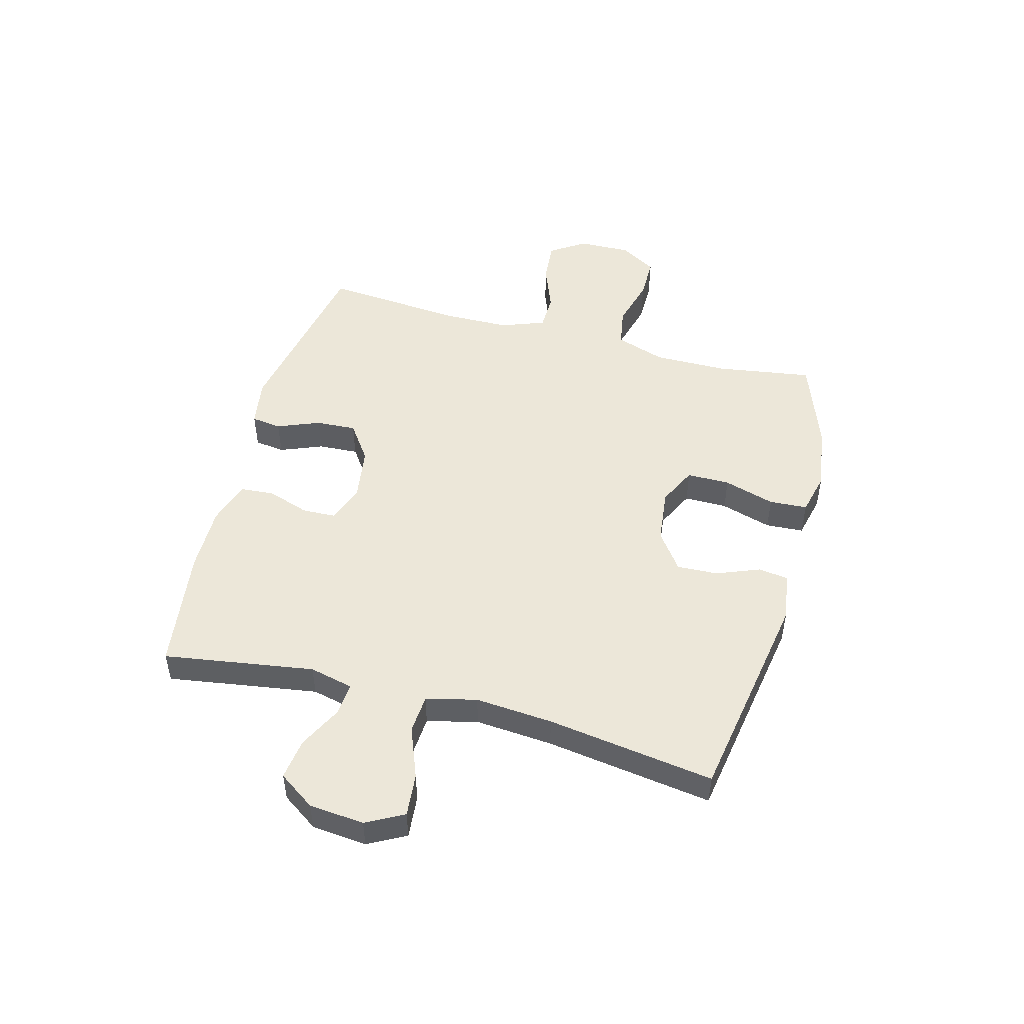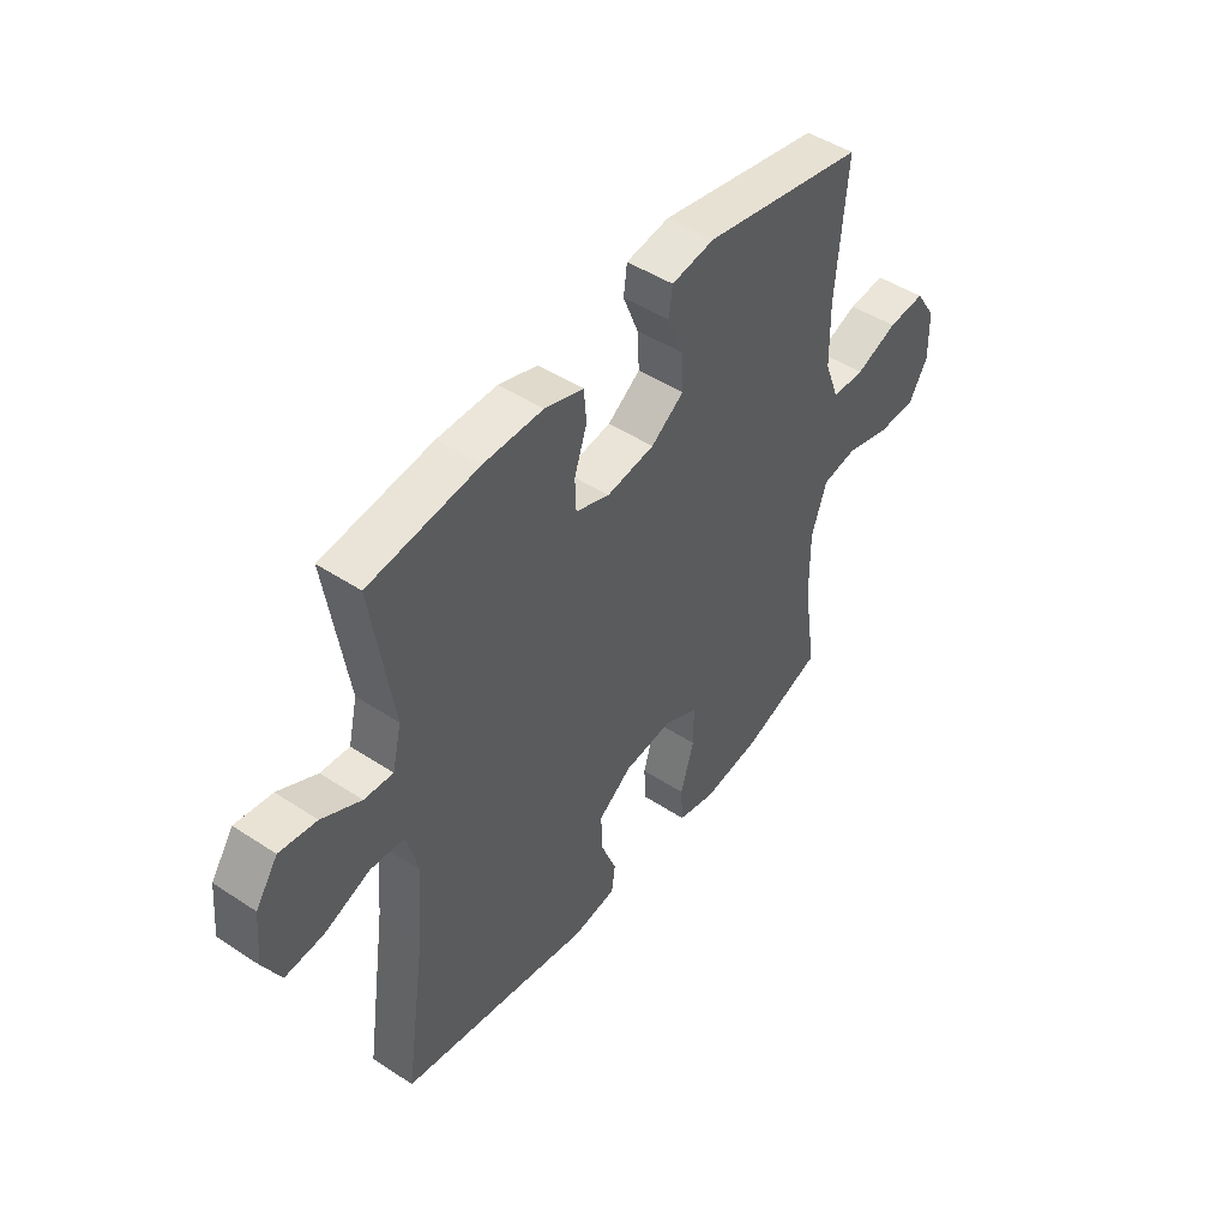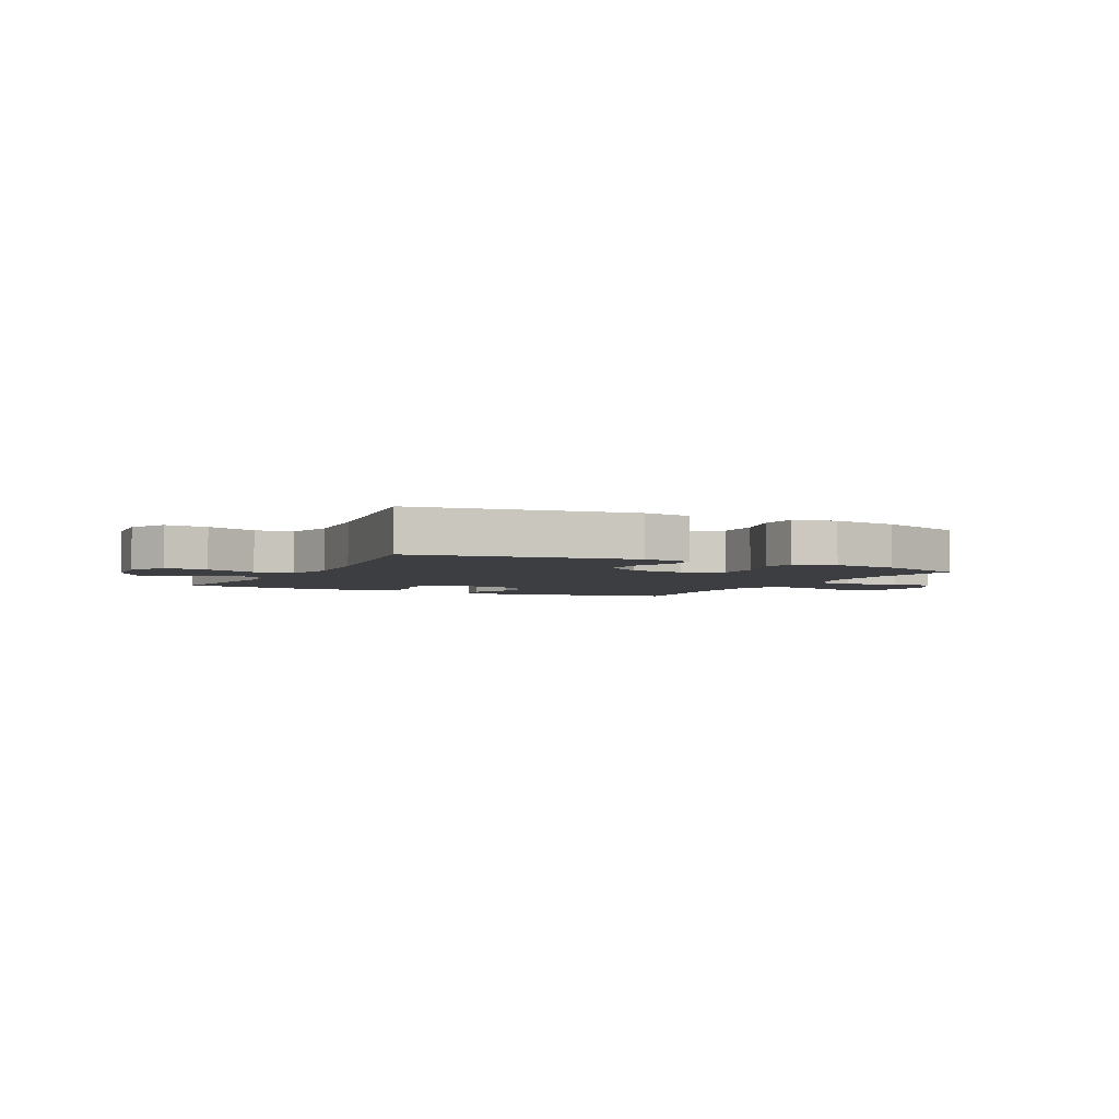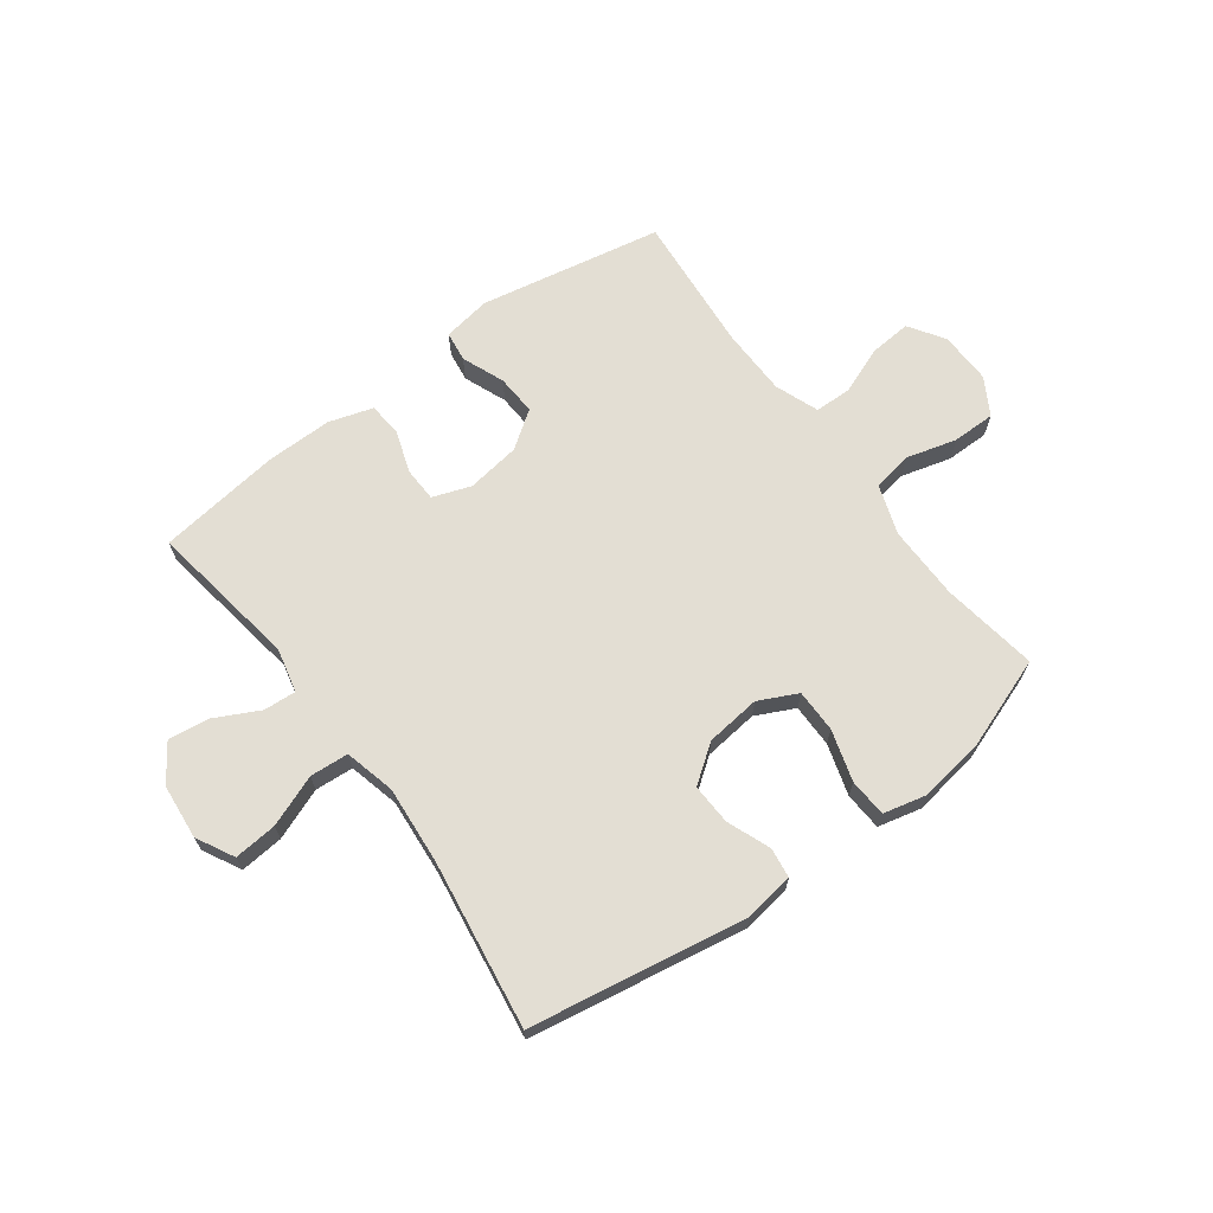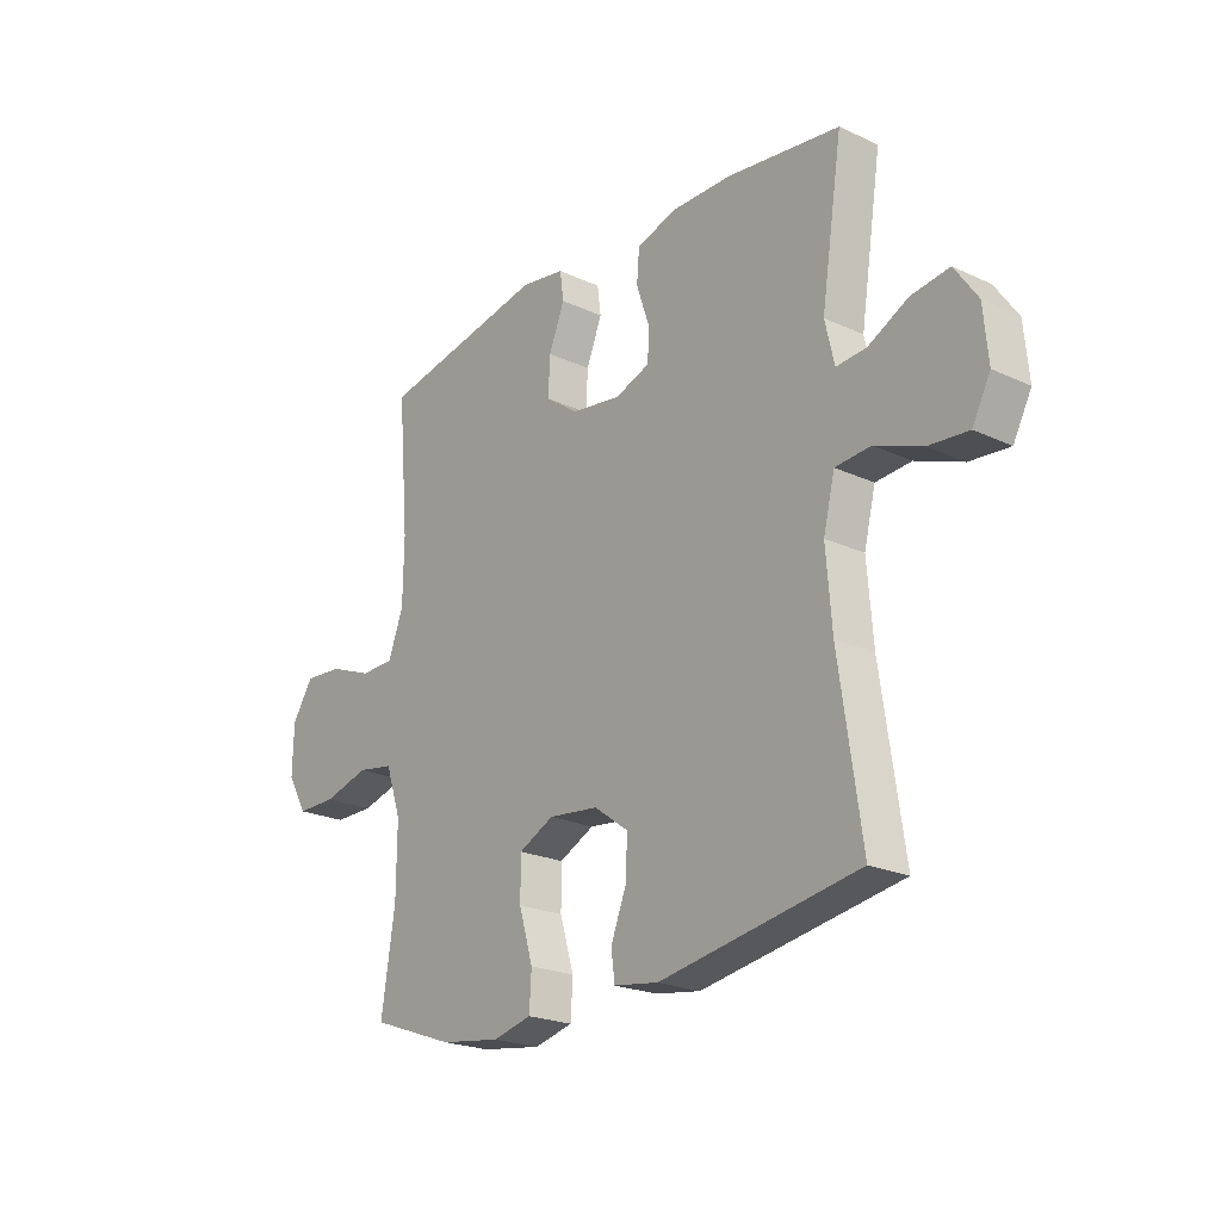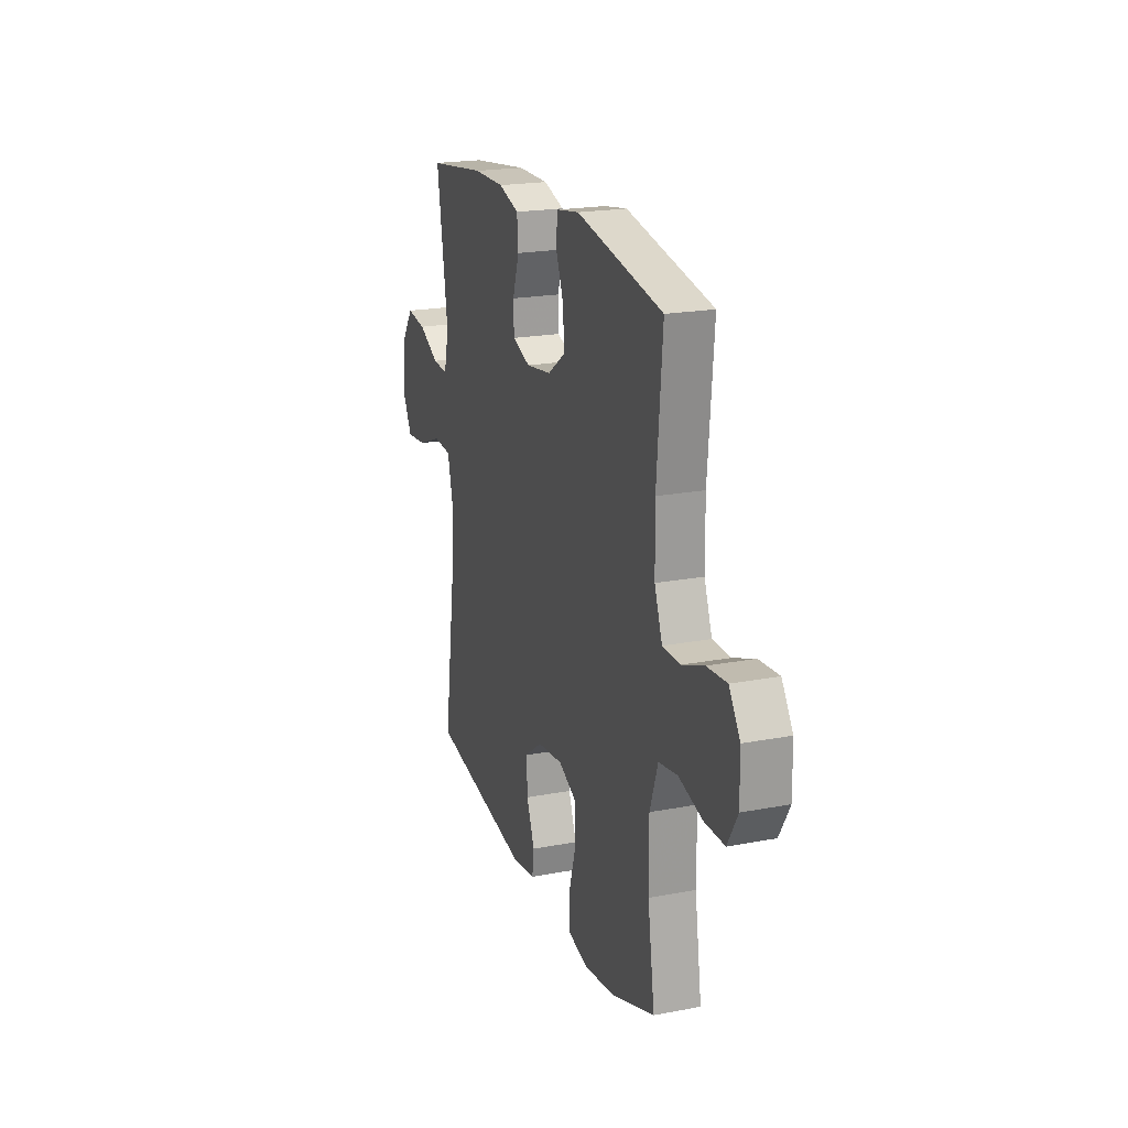
<metadata>
{"format":"obj","ext":"obj","renderer":"f3d","projection":"perspective","resolution":1024,"background":"white","views":[{"elev":49.7,"azim":105.0,"up":"+Y"},{"elev":47.0,"azim":126.7,"up":"+Z"},{"elev":-3.6,"azim":153.2,"up":"+Y"},{"elev":67.3,"azim":143.5,"up":"+Y"},{"elev":-22.2,"azim":51.2,"up":"+Z"},{"elev":20.6,"azim":-109.1,"up":"+Z"}]}
</metadata>
<code>
v -0.5 0.07 0.5
v -0.178 0.07 0.561
v -0.093 0.07 0.547
v -0.086 0.07 0.494
v -0.116 0.07 0.419
v -0.12 0.07 0.348
v -0.055 0.07 0.302
v 0.04 0.07 0.288
v 0.107 0.07 0.312
v 0.109 0.07 0.372
v 0.084 0.07 0.446
v 0.089 0.07 0.506
v 0.166 0.07 0.53
v 0.283 0.07 0.529
v 0.5 0.07 0.5
v 0.459 0.07 0.235
v 0.477 0.07 0.158
v 0.534 0.07 0.162
v 0.611 0.07 0.201
v 0.684 0.07 0.211
v 0.728 0.07 0.147
v 0.737 0.07 0.05
v 0.702 0.07 -0.016
v 0.626 0.07 -0.009
v 0.536 0.07 0.026
v 0.468 0.07 0.021
v 0.446 0.07 -0.068
v 0.457 0.07 -0.205
v 0.5 0.07 -0.5
v 0.119 0.07 -0.564
v 0.033 0.07 -0.551
v 0.026 0.07 -0.498
v 0.056 0.07 -0.422
v 0.059 0.07 -0.35
v -0.007 0.07 -0.302
v -0.103 0.07 -0.291
v -0.171 0.07 -0.324
v -0.171 0.07 -0.4
v -0.144 0.07 -0.49
v -0.148 0.07 -0.557
v -0.223 0.07 -0.575
v -0.339 0.07 -0.558
v -0.5 0.07 -0.5
v -0.474 0.07 -0.33
v -0.473 0.07 -0.2
v -0.503 0.07 -0.112
v -0.573 0.07 -0.1
v -0.661 0.07 -0.124
v -0.737 0.07 -0.124
v -0.775 0.07 -0.059
v -0.773 0.07 0.033
v -0.732 0.07 0.095
v -0.658 0.07 0.089
v -0.575 0.07 0.057
v -0.51 0.07 0.058
v -0.481 0.07 0.135
v -0.479 0.07 0.254
v -0.5 0 0.5
v -0.178 0 0.561
v -0.093 0 0.547
v -0.086 0 0.494
v -0.116 0 0.419
v -0.12 0 0.348
v -0.055 0 0.302
v 0.04 0 0.288
v 0.107 0 0.312
v 0.109 0 0.372
v 0.084 0 0.446
v 0.089 0 0.506
v 0.166 0 0.53
v 0.283 0 0.529
v 0.5 0 0.5
v 0.459 0 0.235
v 0.477 0 0.158
v 0.534 0 0.162
v 0.611 0 0.201
v 0.684 0 0.211
v 0.728 0 0.147
v 0.737 0 0.05
v 0.702 0 -0.016
v 0.626 0 -0.009
v 0.536 0 0.026
v 0.468 0 0.021
v 0.446 0 -0.068
v 0.457 0 -0.205
v 0.5 0 -0.5
v 0.119 0 -0.564
v 0.033 0 -0.551
v 0.026 0 -0.498
v 0.056 0 -0.422
v 0.059 0 -0.35
v -0.007 0 -0.302
v -0.103 0 -0.291
v -0.171 0 -0.324
v -0.171 0 -0.4
v -0.144 0 -0.49
v -0.148 0 -0.557
v -0.223 0 -0.575
v -0.339 0 -0.558
v -0.5 0 -0.5
v -0.474 0 -0.33
v -0.473 0 -0.2
v -0.503 0 -0.112
v -0.573 0 -0.1
v -0.661 0 -0.124
v -0.737 0 -0.124
v -0.775 0 -0.059
v -0.773 0 0.033
v -0.732 0 0.095
v -0.658 0 0.089
v -0.575 0 0.057
v -0.51 0 0.058
v -0.481 0 0.135
v -0.479 0 0.254
f 52 53 54
f 51 52 54
f 50 51 54
f 49 50 54
f 48 49 54
f 47 48 54
f 46 47 54 55
f 45 46 55 56
f 42 43 44
f 41 42 44
f 40 41 44
f 39 40 44
f 38 39 44
f 37 38 44 45
f 45 56 57
f 37 45 57
f 36 37 57
f 31 32 33
f 30 31 33
f 29 30 33
f 28 29 33
f 27 28 33 34
f 26 27 34 35
f 23 24 25
f 22 23 25
f 21 22 25
f 20 21 25
f 19 20 25
f 18 19 25
f 17 18 25 26
f 35 36 57
f 26 35 57
f 17 26 57
f 16 17 57
f 14 15 16
f 13 14 16
f 12 13 16
f 11 12 16
f 10 11 16
f 3 4 5
f 2 3 5
f 1 2 5
f 57 1 5
f 57 5 6
f 9 10 16
f 8 9 16
f 8 16 57
f 7 8 57
f 6 7 57
f 111 110 109
f 111 109 108
f 111 108 107
f 111 107 106
f 111 106 105
f 111 105 104
f 112 111 104 103
f 113 112 103 102
f 101 100 99
f 101 99 98
f 101 98 97
f 101 97 96
f 101 96 95
f 102 101 95 94
f 114 113 102
f 114 102 94
f 114 94 93
f 90 89 88
f 90 88 87
f 90 87 86
f 90 86 85
f 91 90 85 84
f 92 91 84 83
f 82 81 80
f 82 80 79
f 82 79 78
f 82 78 77
f 82 77 76
f 82 76 75
f 83 82 75 74
f 114 93 92
f 114 92 83
f 114 83 74
f 114 74 73
f 73 72 71
f 73 71 70
f 73 70 69
f 73 69 68
f 73 68 67
f 62 61 60
f 62 60 59
f 62 59 58
f 62 58 114
f 63 62 114
f 73 67 66
f 73 66 65
f 114 73 65
f 114 65 64
f 114 64 63
f 1 58 59 2
f 2 59 60 3
f 3 60 61 4
f 4 61 62 5
f 5 62 63 6
f 6 63 64 7
f 7 64 65 8
f 8 65 66 9
f 9 66 67 10
f 10 67 68 11
f 11 68 69 12
f 12 69 70 13
f 13 70 71 14
f 14 71 72 15
f 15 72 73 16
f 16 73 74 17
f 17 74 75 18
f 18 75 76 19
f 19 76 77 20
f 20 77 78 21
f 21 78 79 22
f 22 79 80 23
f 23 80 81 24
f 24 81 82 25
f 25 82 83 26
f 26 83 84 27
f 27 84 85 28
f 28 85 86 29
f 29 86 87 30
f 30 87 88 31
f 31 88 89 32
f 32 89 90 33
f 33 90 91 34
f 34 91 92 35
f 35 92 93 36
f 36 93 94 37
f 37 94 95 38
f 38 95 96 39
f 39 96 97 40
f 40 97 98 41
f 41 98 99 42
f 42 99 100 43
f 43 100 101 44
f 44 101 102 45
f 45 102 103 46
f 46 103 104 47
f 47 104 105 48
f 48 105 106 49
f 49 106 107 50
f 50 107 108 51
f 51 108 109 52
f 52 109 110 53
f 53 110 111 54
f 54 111 112 55
f 55 112 113 56
f 56 113 114 57
f 57 114 58 1

</code>
